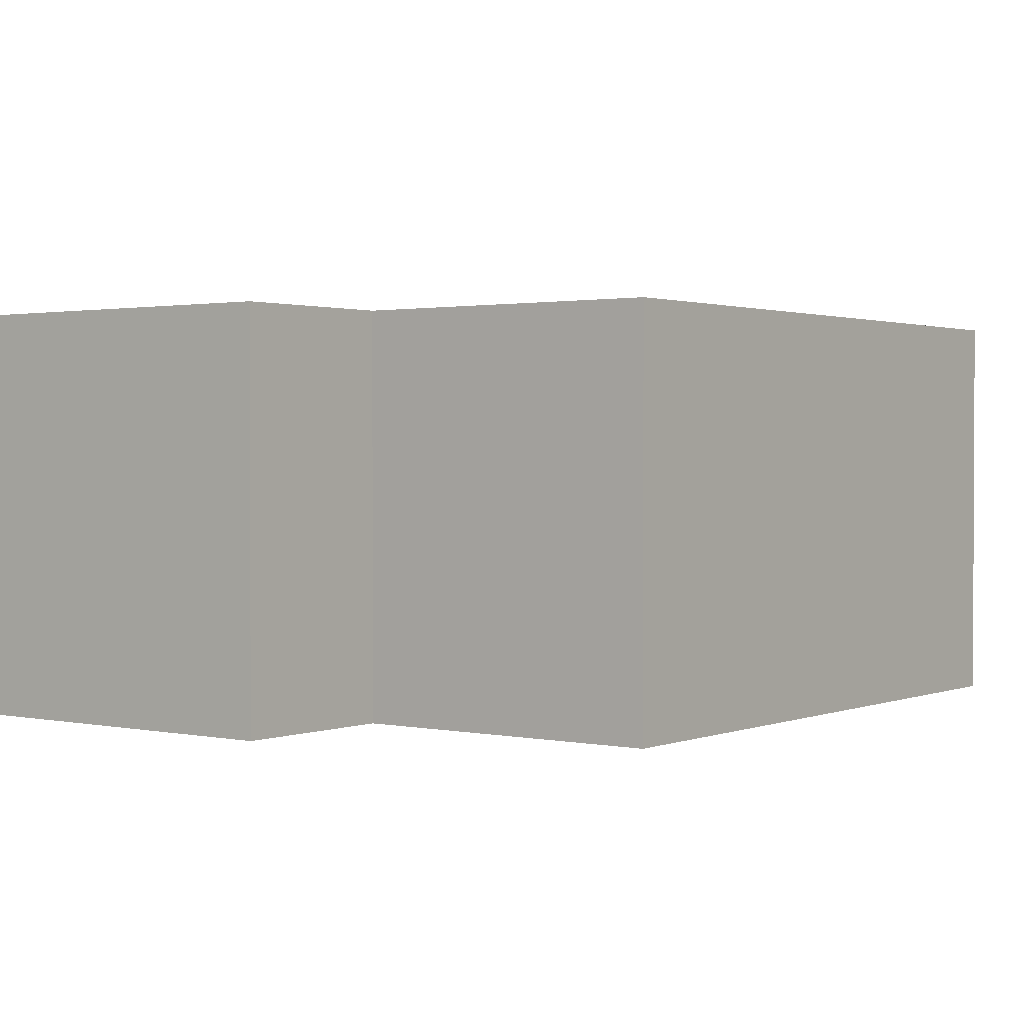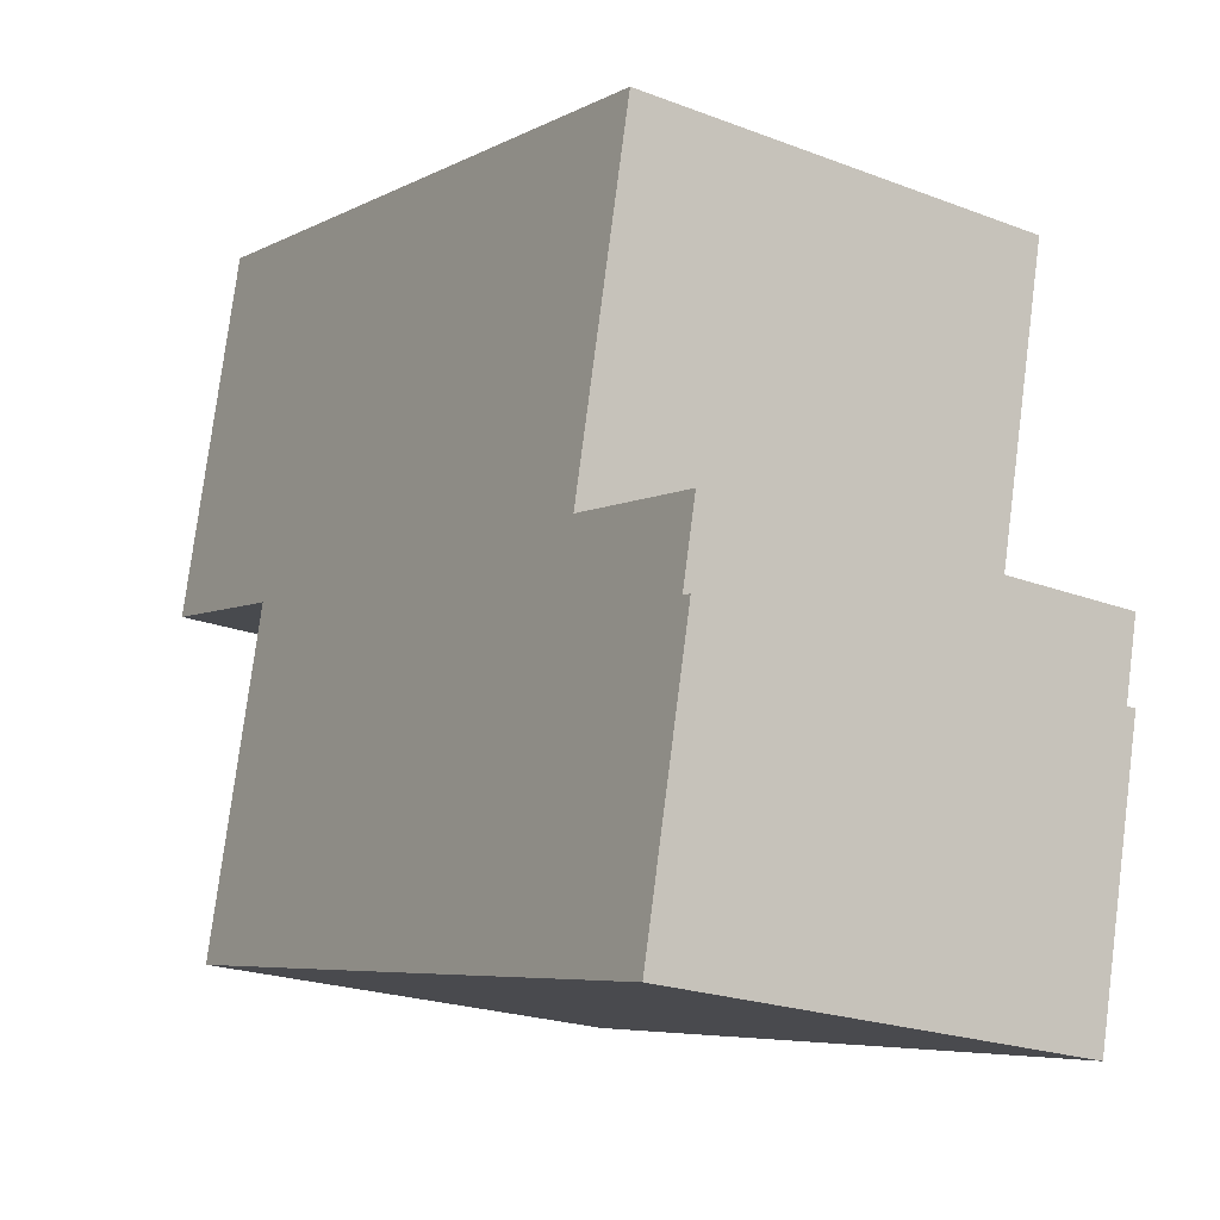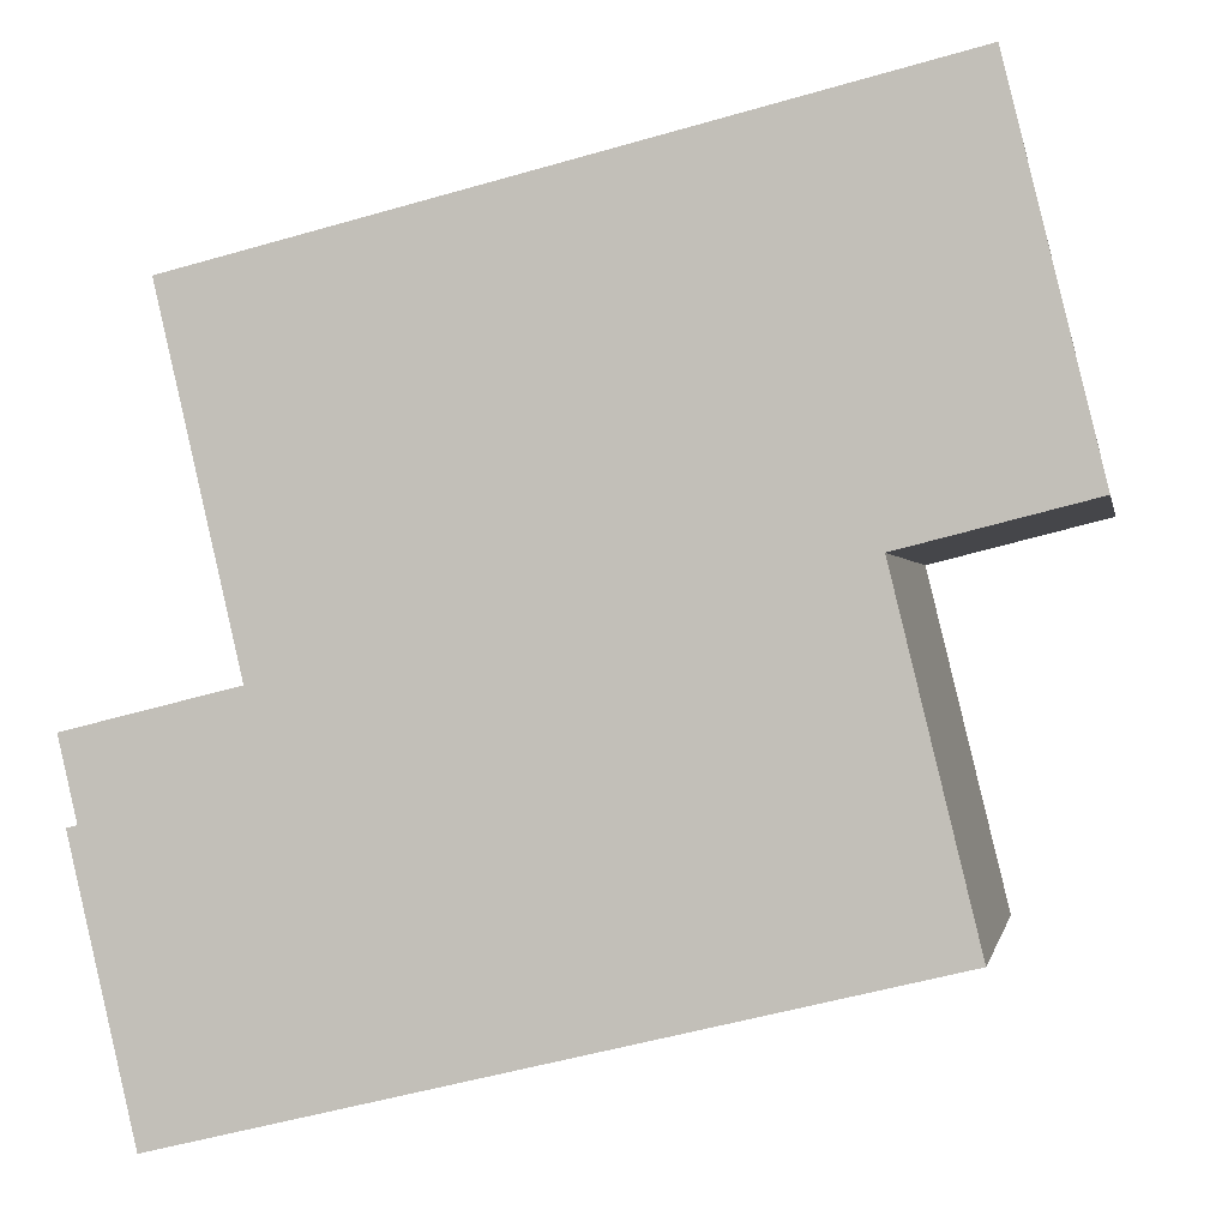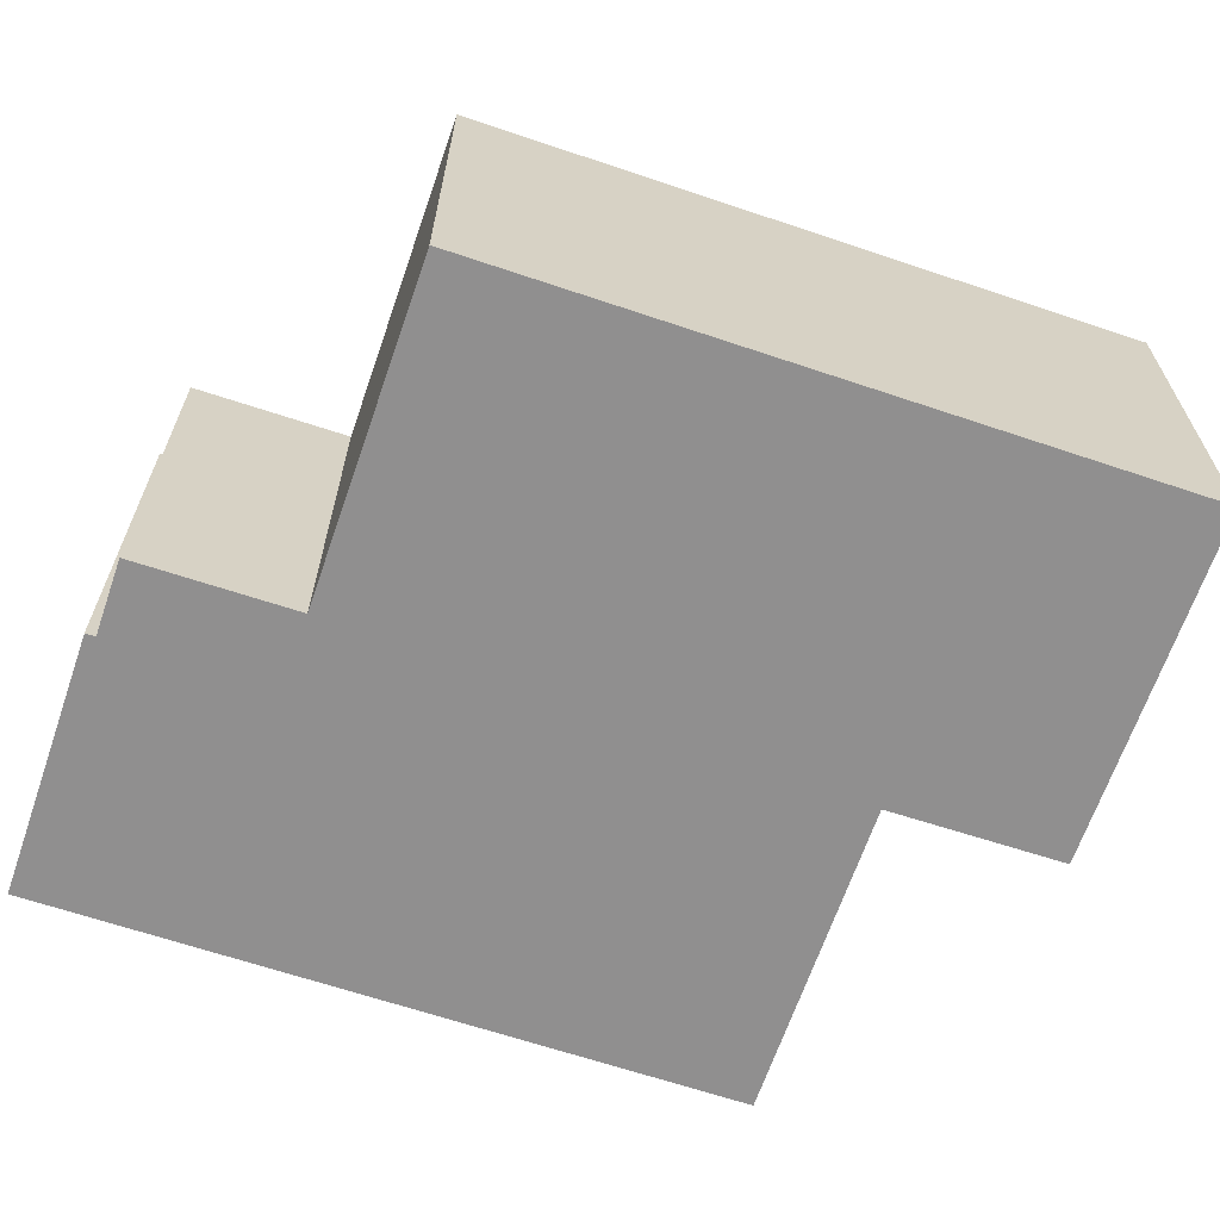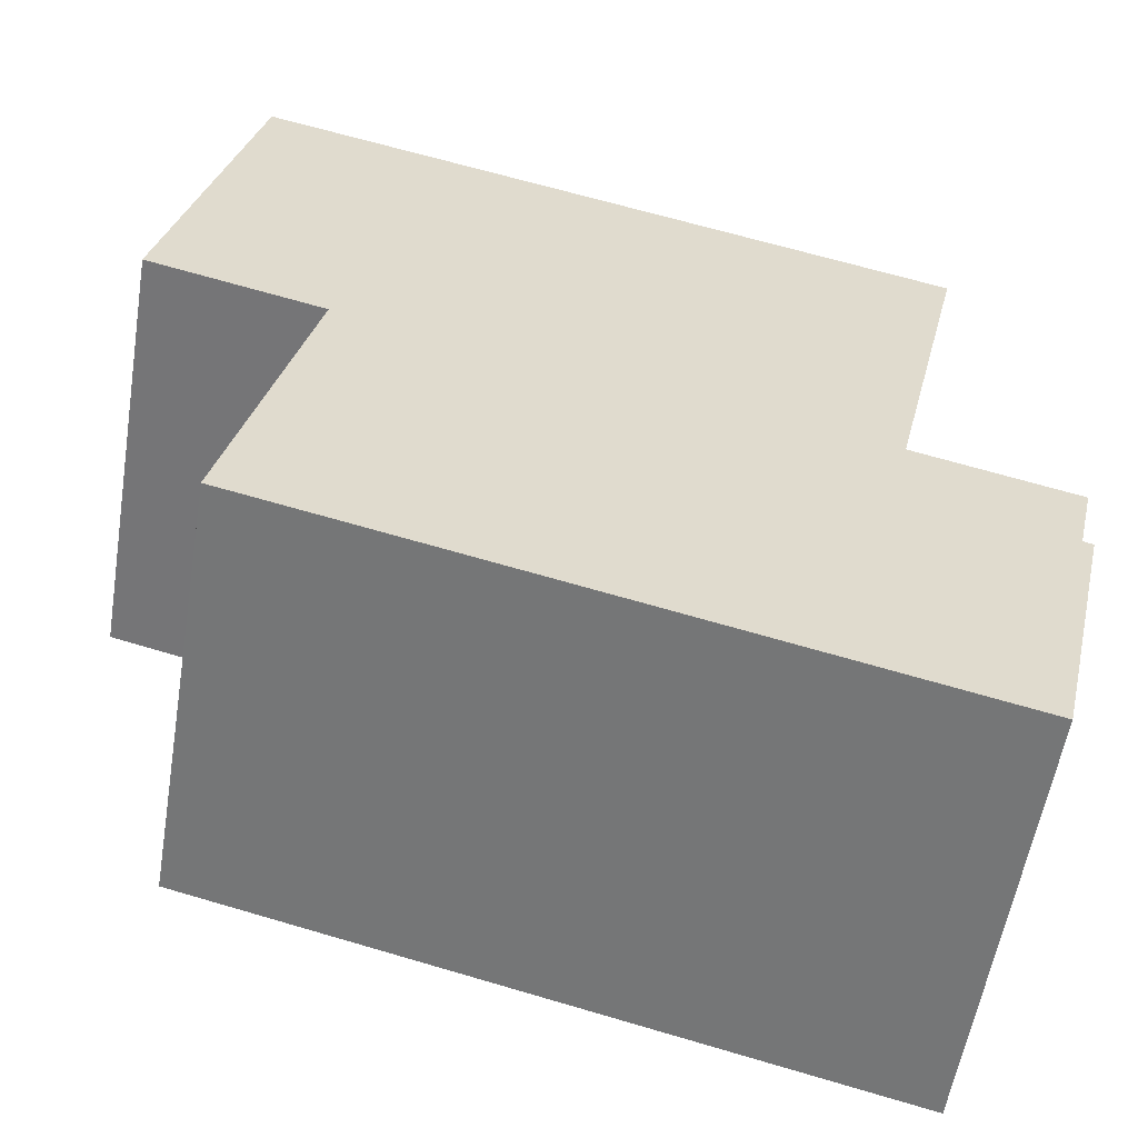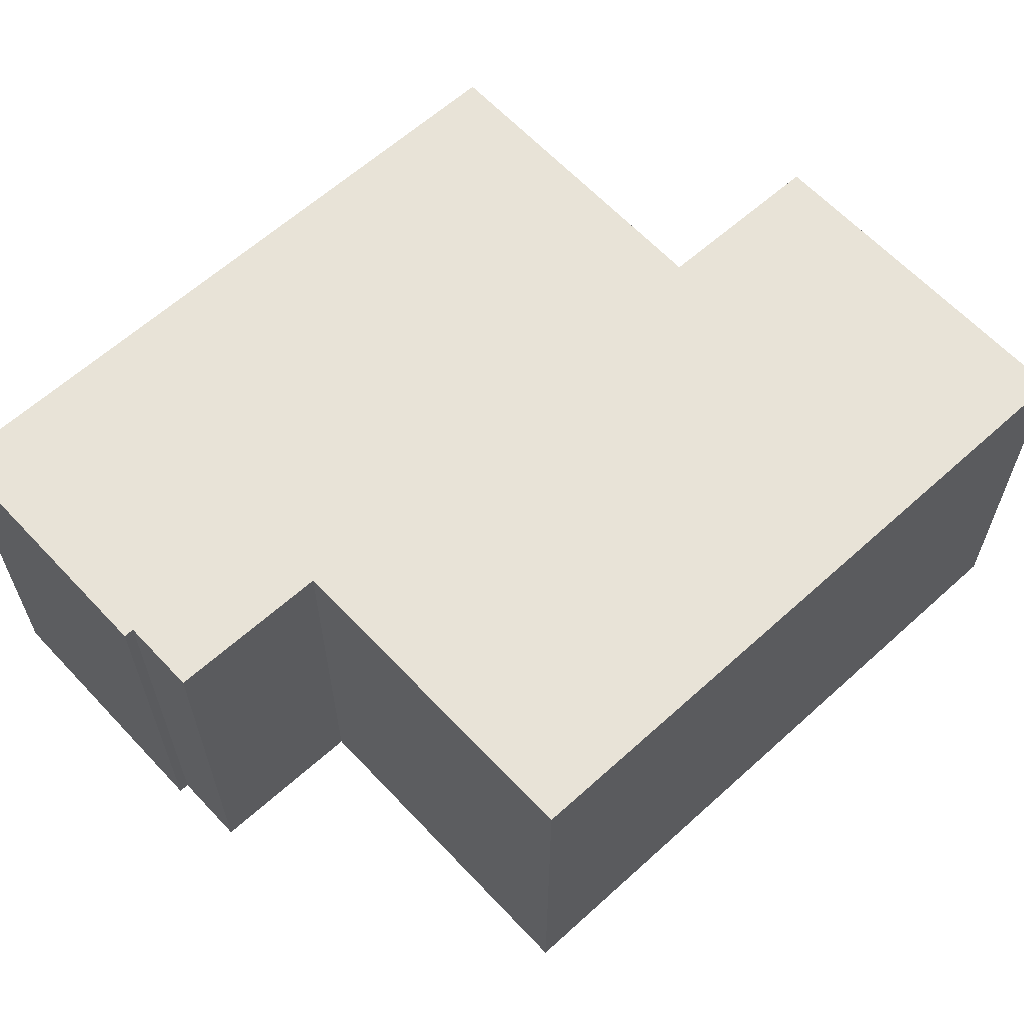
<metadata>
{"format":"obj","ext":"obj","renderer":"f3d","projection":"perspective","resolution":1024,"background":"white","views":[{"elev":1.5,"azim":113.2,"up":"+Y"},{"elev":-22.1,"azim":-123.6,"up":"+Z"},{"elev":-0.4,"azim":10.4,"up":"+Z"},{"elev":-65.4,"azim":-32.3,"up":"+Y"},{"elev":-56.9,"azim":170.7,"up":"+Z"},{"elev":62.0,"azim":-56.2,"up":"+Y"}]}
</metadata>
<code>
v  0.125 6.86 -1.274
v  12.35 6.86 -2.881
v  1.134 6.86 -5.596
v  0.288 6.86 -1.236
v  0.105 6.86 -0.45
v  0 6.86 4.201e-16
v  2.502 6.86 0.618
v  2.599 6.86 0.642
v  2.555 6.86 0.832
v  1.327 6.86 6.094
v  11.08 6.86 2.352
v  12.52 6.86 8.8
v  11.11 6.86 2.214
v  13.9 6.86 3.064
v  0 0 0
v  0.105 2.755e-17 -0.45
v  0.288 7.568e-17 -1.236
v  2.599 -3.931e-17 0.642
v  1.327 -3.732e-16 6.094
v  2.555 -5.095e-17 0.832
v  1.134 3.427e-16 -5.596
v  0.125 7.801e-17 -1.274
v  2.502 -3.784e-17 0.618
v  12.52 -5.388e-16 8.8
v  13.9 -1.876e-16 3.064
v  11.08 -1.44e-16 2.352
v  12.35 1.764e-16 -2.881
v  11.11 -1.356e-16 2.214
g defaultobject
f 1 2 3
f 2 1 4
f 2 4 5
f 2 5 6
f 2 6 7
f 2 7 8
f 2 8 9
f 2 9 10
f 2 10 11
f 11 10 12
f 2 11 13
f 11 12 14
f 5 15 6
f 15 5 4
f 15 4 16
f 16 4 17
f 18 9 8
f 9 18 10
f 10 18 19
f 19 18 20
f 21 1 3
f 1 21 22
f 15 7 6
f 7 15 8
f 8 15 18
f 18 15 23
f 19 12 10
f 12 19 24
f 22 4 1
f 4 22 17
f 24 14 12
f 14 24 25
f 26 13 11
f 13 26 2
f 2 26 27
f 27 26 28
f 25 11 14
f 11 25 26
f 27 3 2
f 3 27 21
f 19 25 24
f 25 19 26
f 26 19 28
f 28 19 27
f 27 19 20
f 27 20 18
f 27 18 21
f 21 18 23
f 21 23 17
f 17 23 16
f 16 23 15
f 21 17 22

</code>
